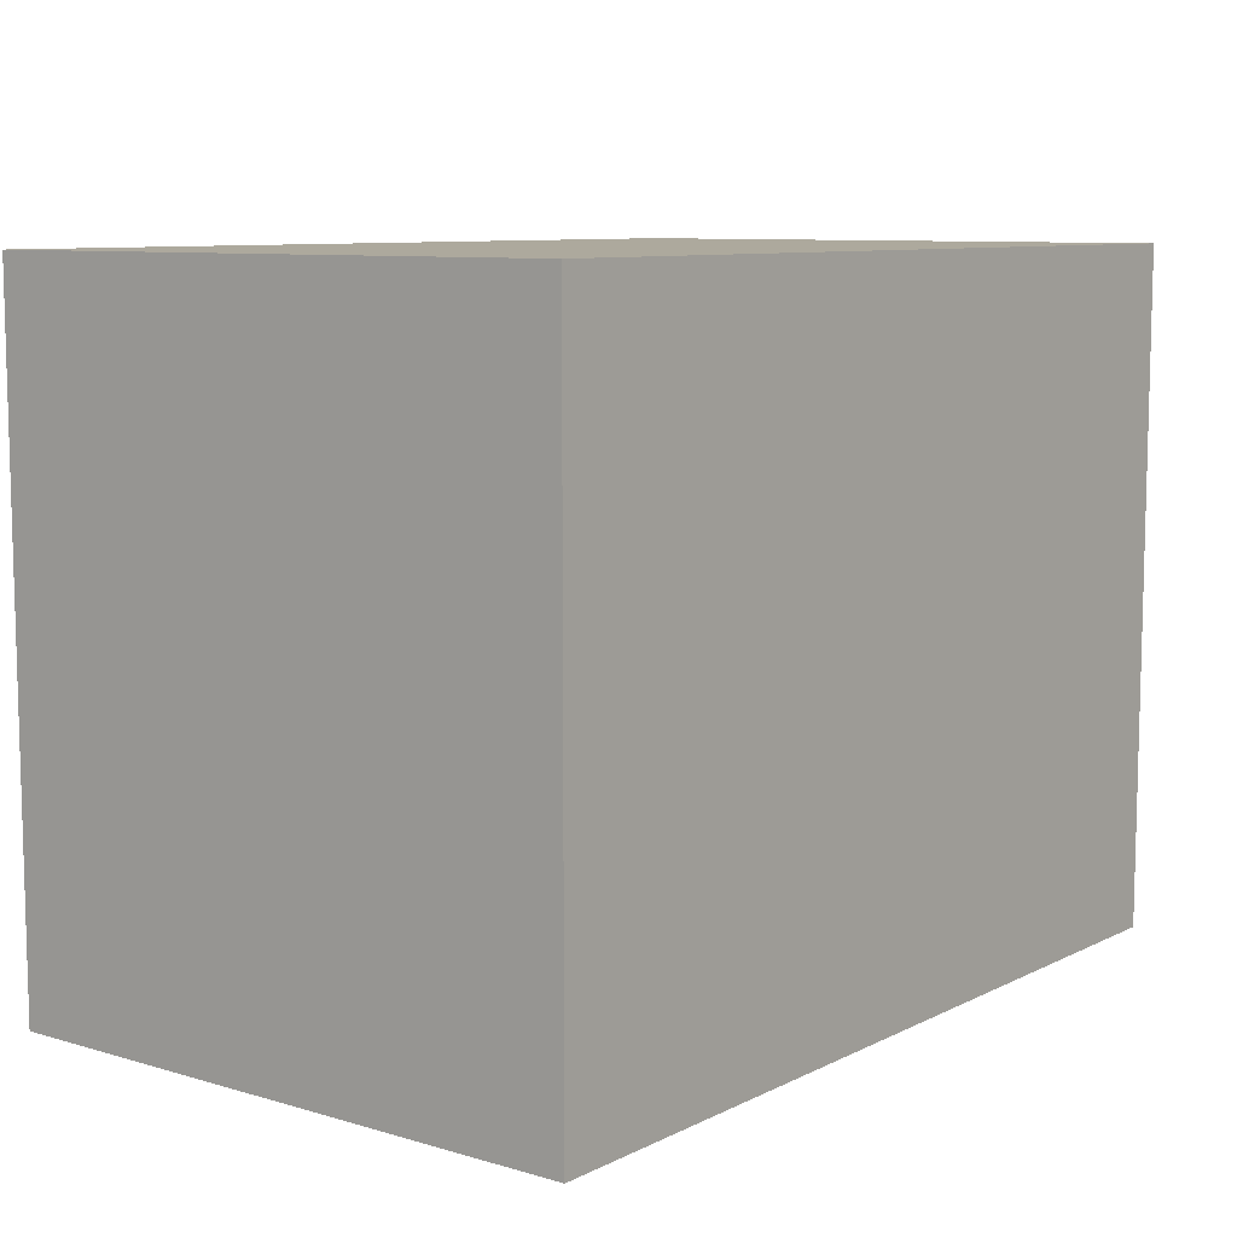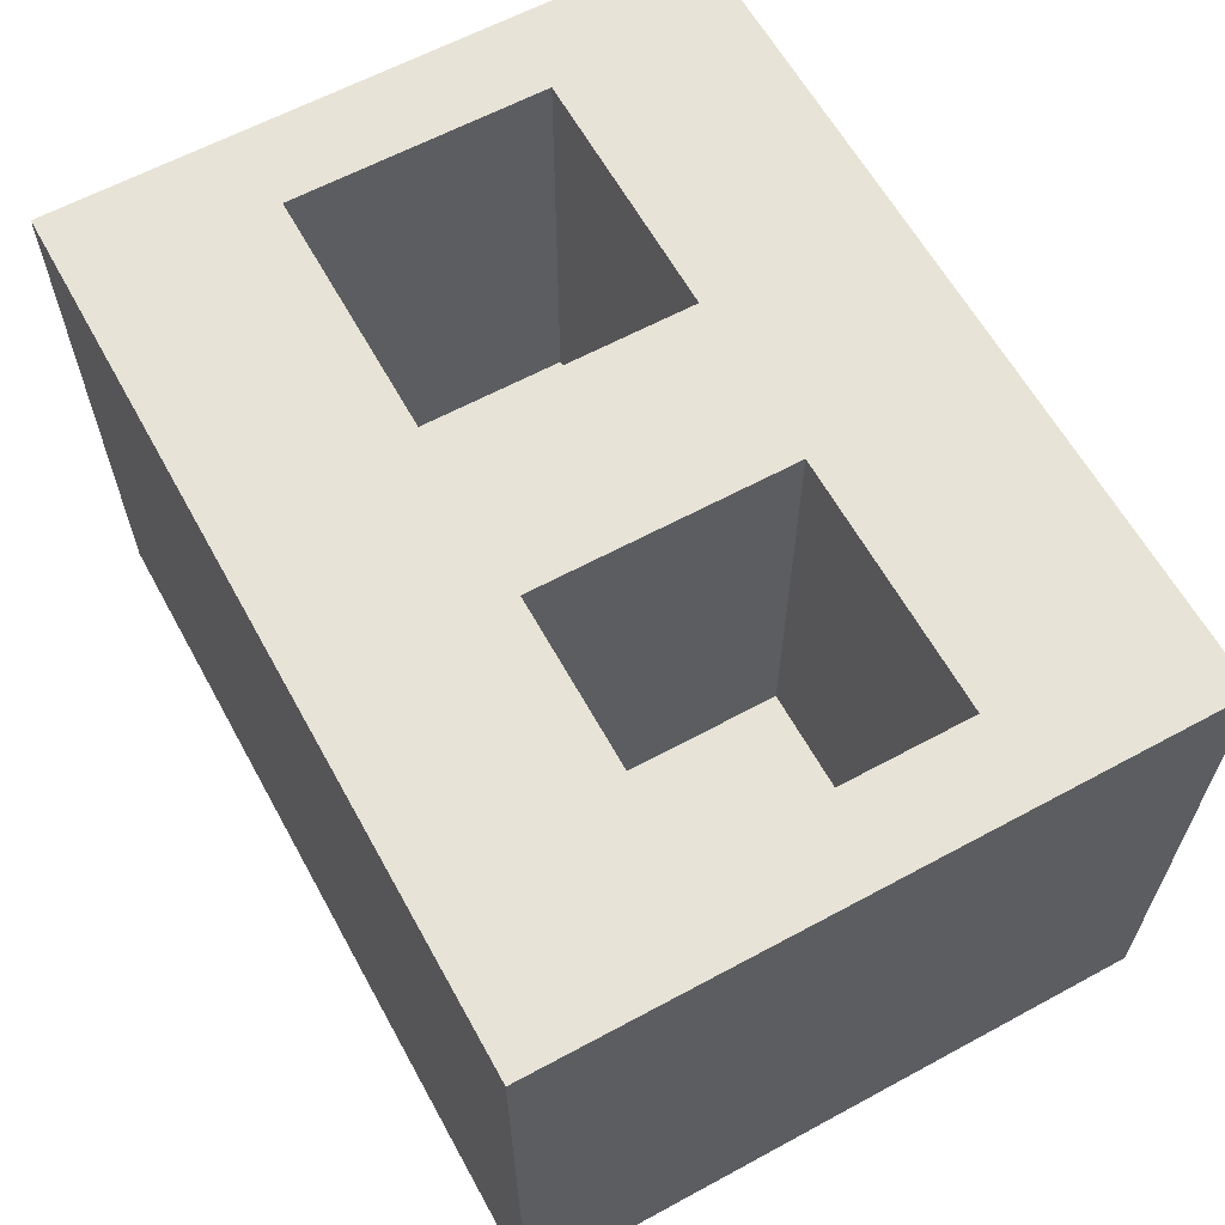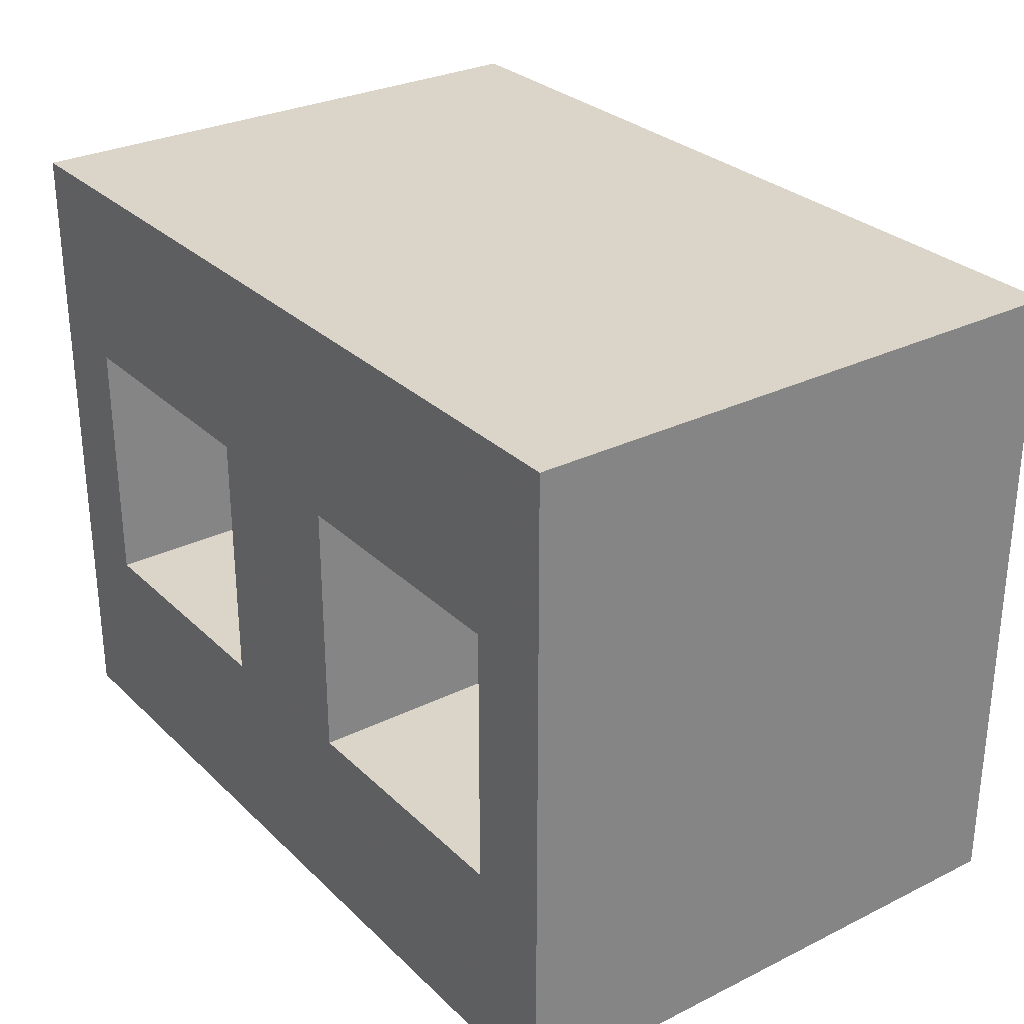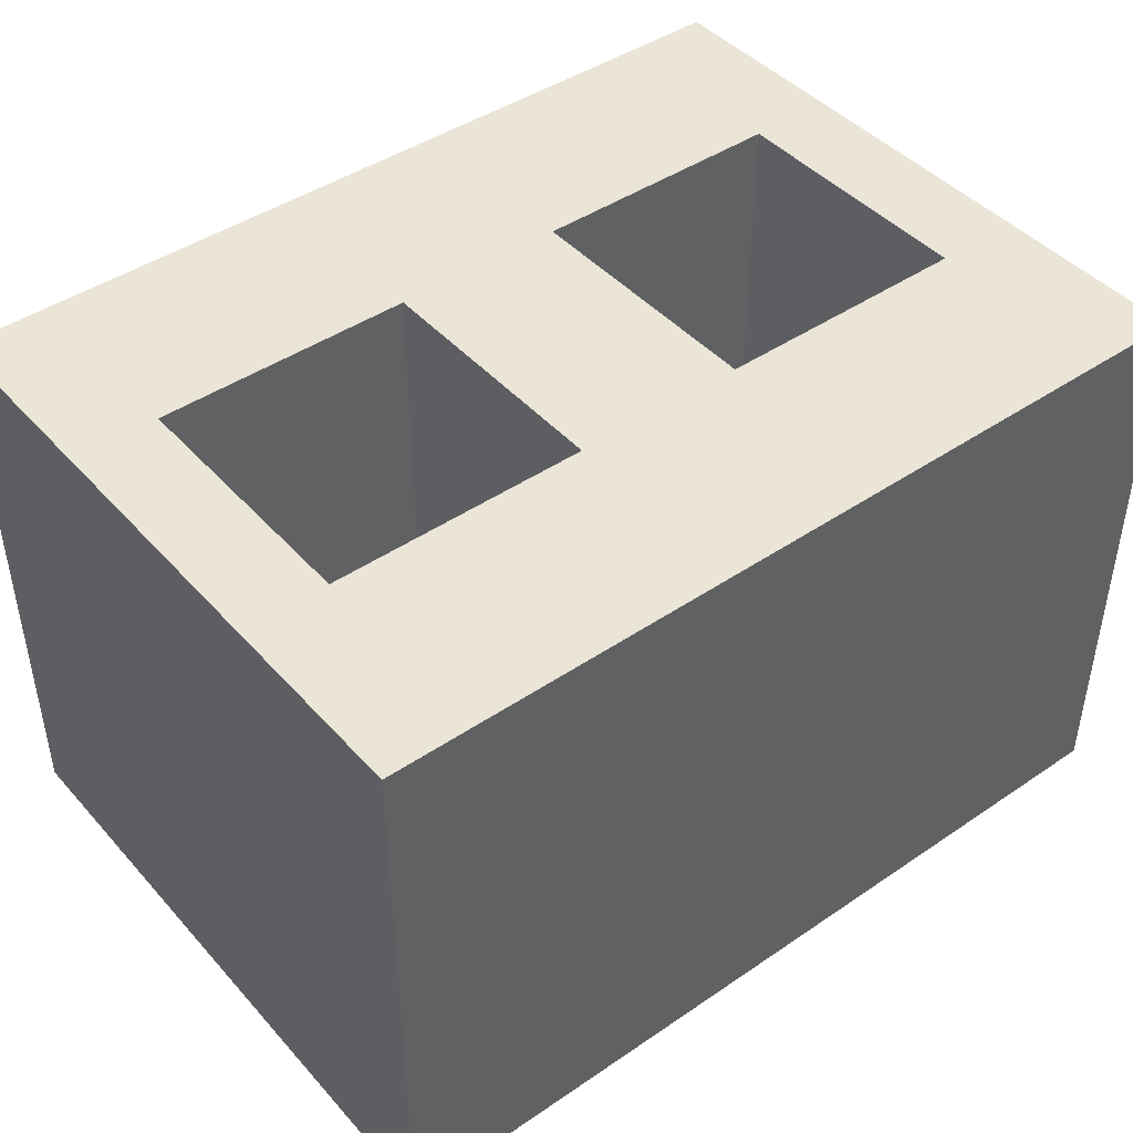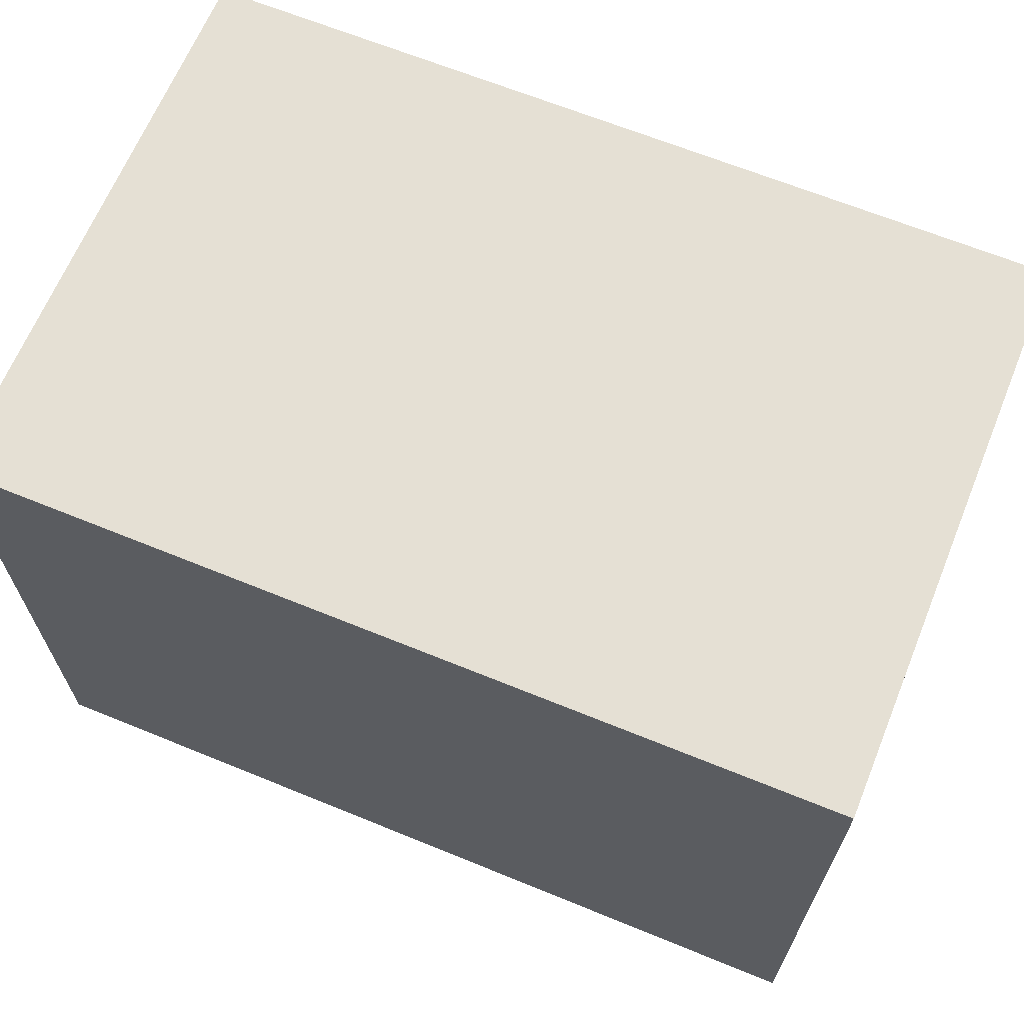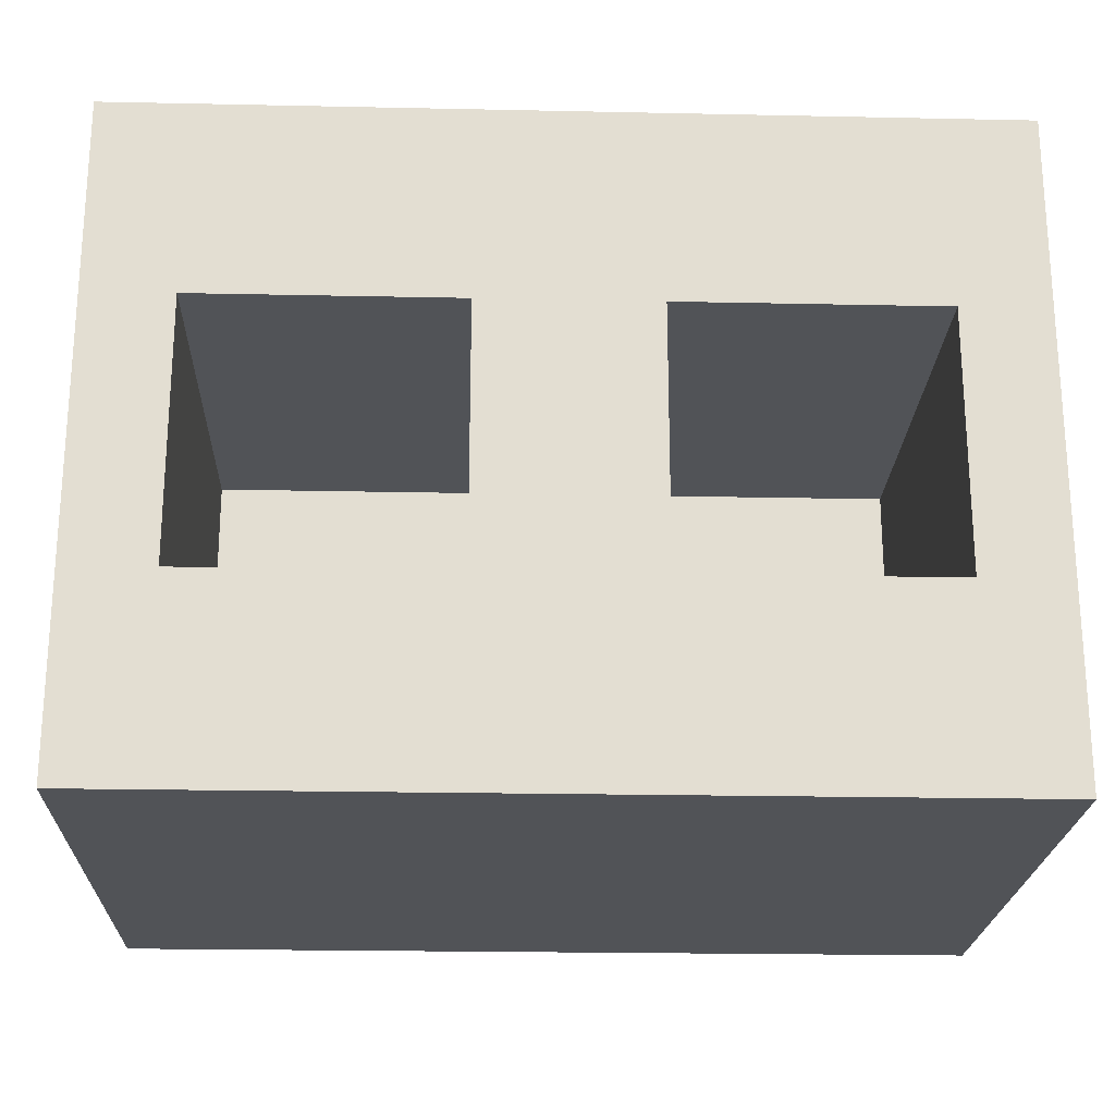
<metadata>
{"format":"obj","ext":"obj","renderer":"f3d","projection":"perspective","resolution":1024,"background":"white","views":[{"elev":8.8,"azim":-52.1,"up":"+Z"},{"elev":62.0,"azim":-118.8,"up":"+Y"},{"elev":29.1,"azim":-126.1,"up":"+Z"},{"elev":44.2,"azim":141.5,"up":"+Y"},{"elev":65.9,"azim":22.3,"up":"+Z"},{"elev":-22.0,"azim":177.9,"up":"+Z"}]}
</metadata>
<code>
v 0.012 0.08 -0.018
v -0.012 0.08 -0.018
v 0.012 0.08 0.018
v -0.012 0.08 0.018
v -0.048 0.08 -0.018
v -0.06 0.08 -0.045
v -0.048 0.08 0.018
v -0.06 0.08 0.045
v 0.06 0.08 0.045
v 0.06 0.08 -0.045
v 0.048 0.08 -0.018
v 0.048 0.08 0.018
v 0.06 0 -0.045
v 0.06 0 0.045
v -0.06 0 -0.045
v -0.06 0 0.045
v -0.012 0.02 0.018
v -0.012 0.02 -0.018
v -0.048 0.02 -0.018
v -0.048 0.02 0.018
v 0.012 0.02 -0.018
v 0.012 0.02 0.018
v 0.048 0.02 0.018
v 0.048 0.02 -0.018
f 1 2 3
f 3 2 4
f 5 6 7
f 7 6 8
f 7 8 4
f 4 8 9
f 4 9 3
f 5 2 6
f 6 2 1
f 6 1 10
f 10 1 11
f 10 11 9
f 9 11 12
f 9 12 3
f 10 9 13
f 13 9 14
f 6 10 15
f 15 10 13
f 8 6 16
f 16 6 15
f 9 8 14
f 14 8 16
f 16 15 14
f 14 15 13
f 4 2 17
f 17 2 18
f 2 5 18
f 18 5 19
f 5 7 19
f 19 7 20
f 7 4 20
f 20 4 17
f 19 20 18
f 18 20 17
f 1 3 21
f 21 3 22
f 3 12 22
f 22 12 23
f 12 11 23
f 23 11 24
f 11 1 24
f 24 1 21
f 23 24 22
f 22 24 21

</code>
